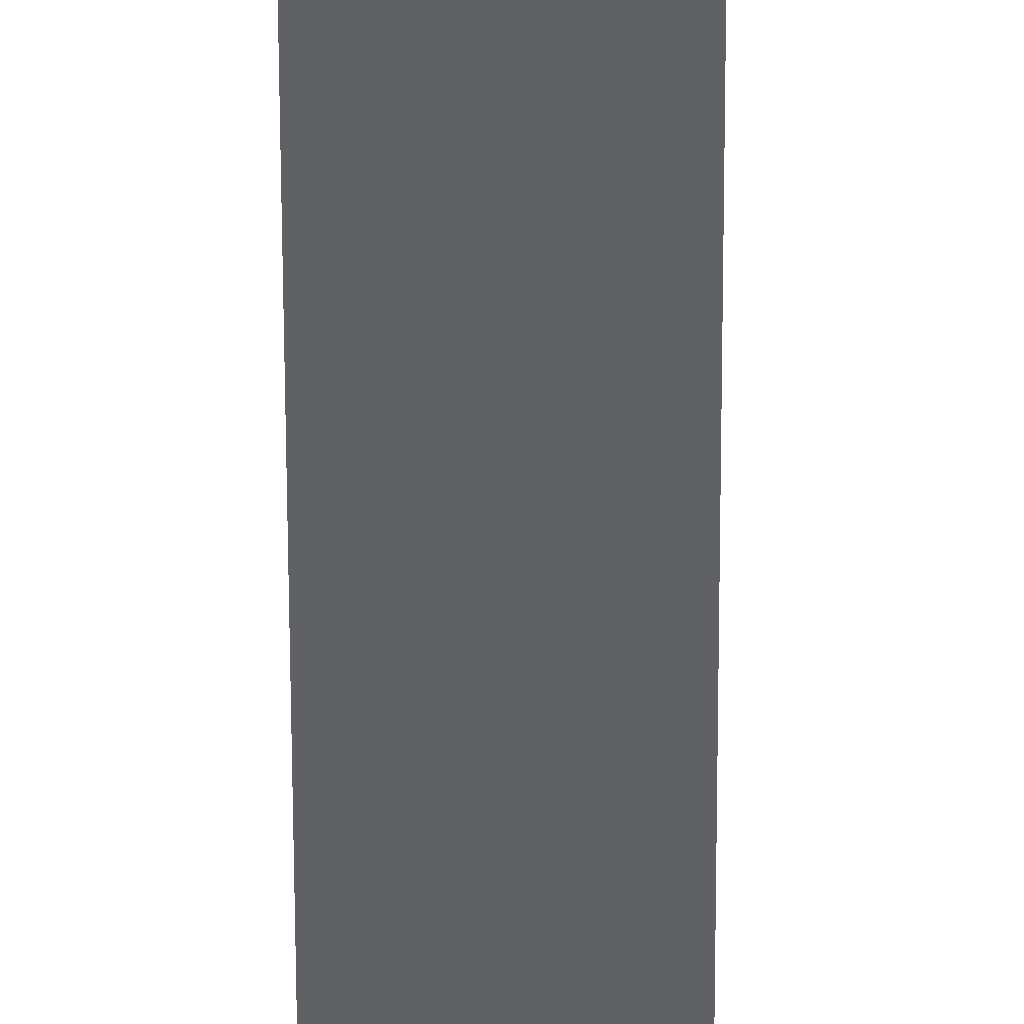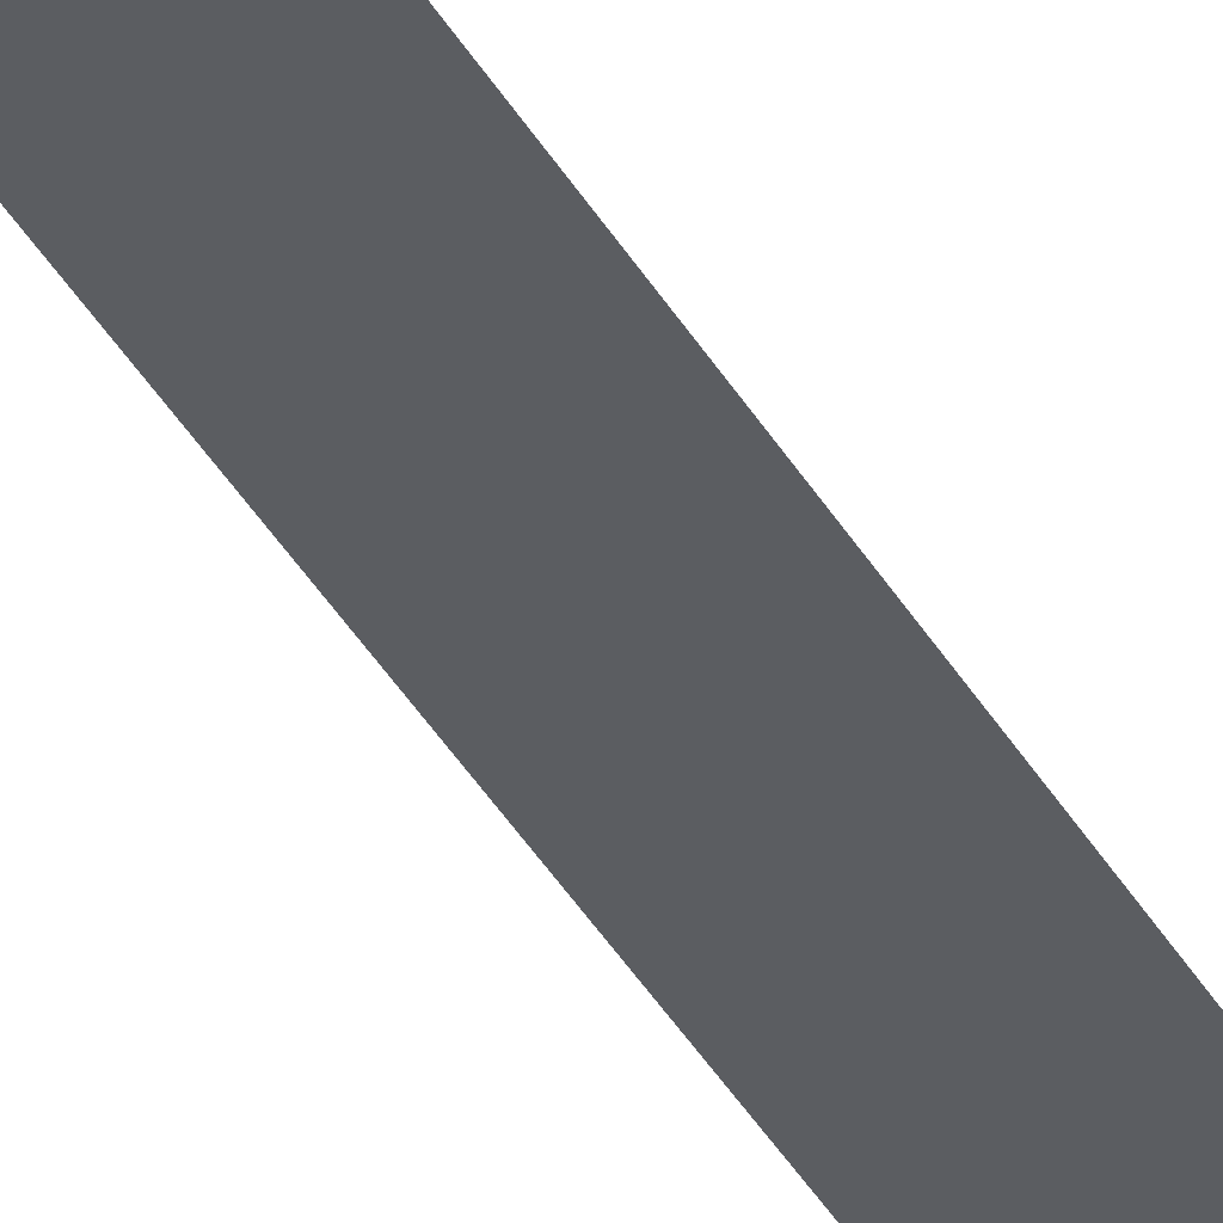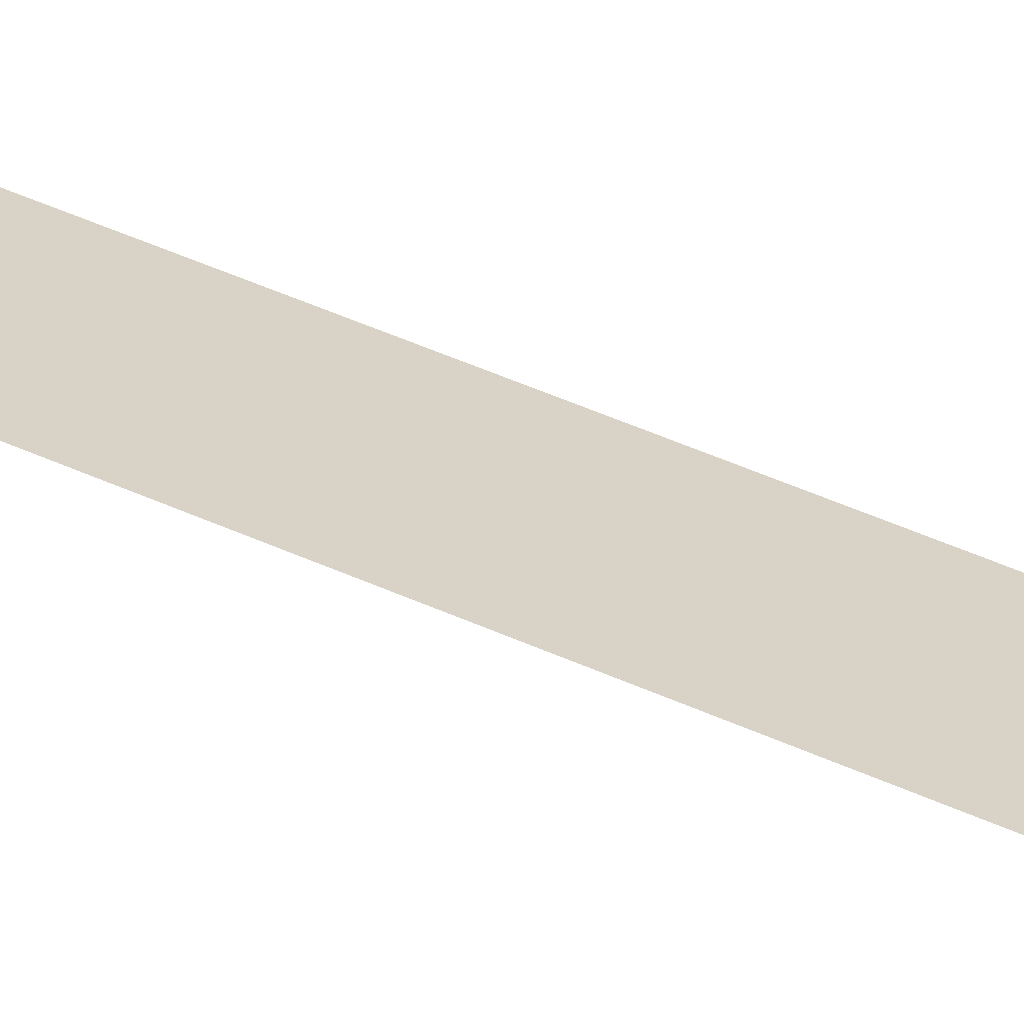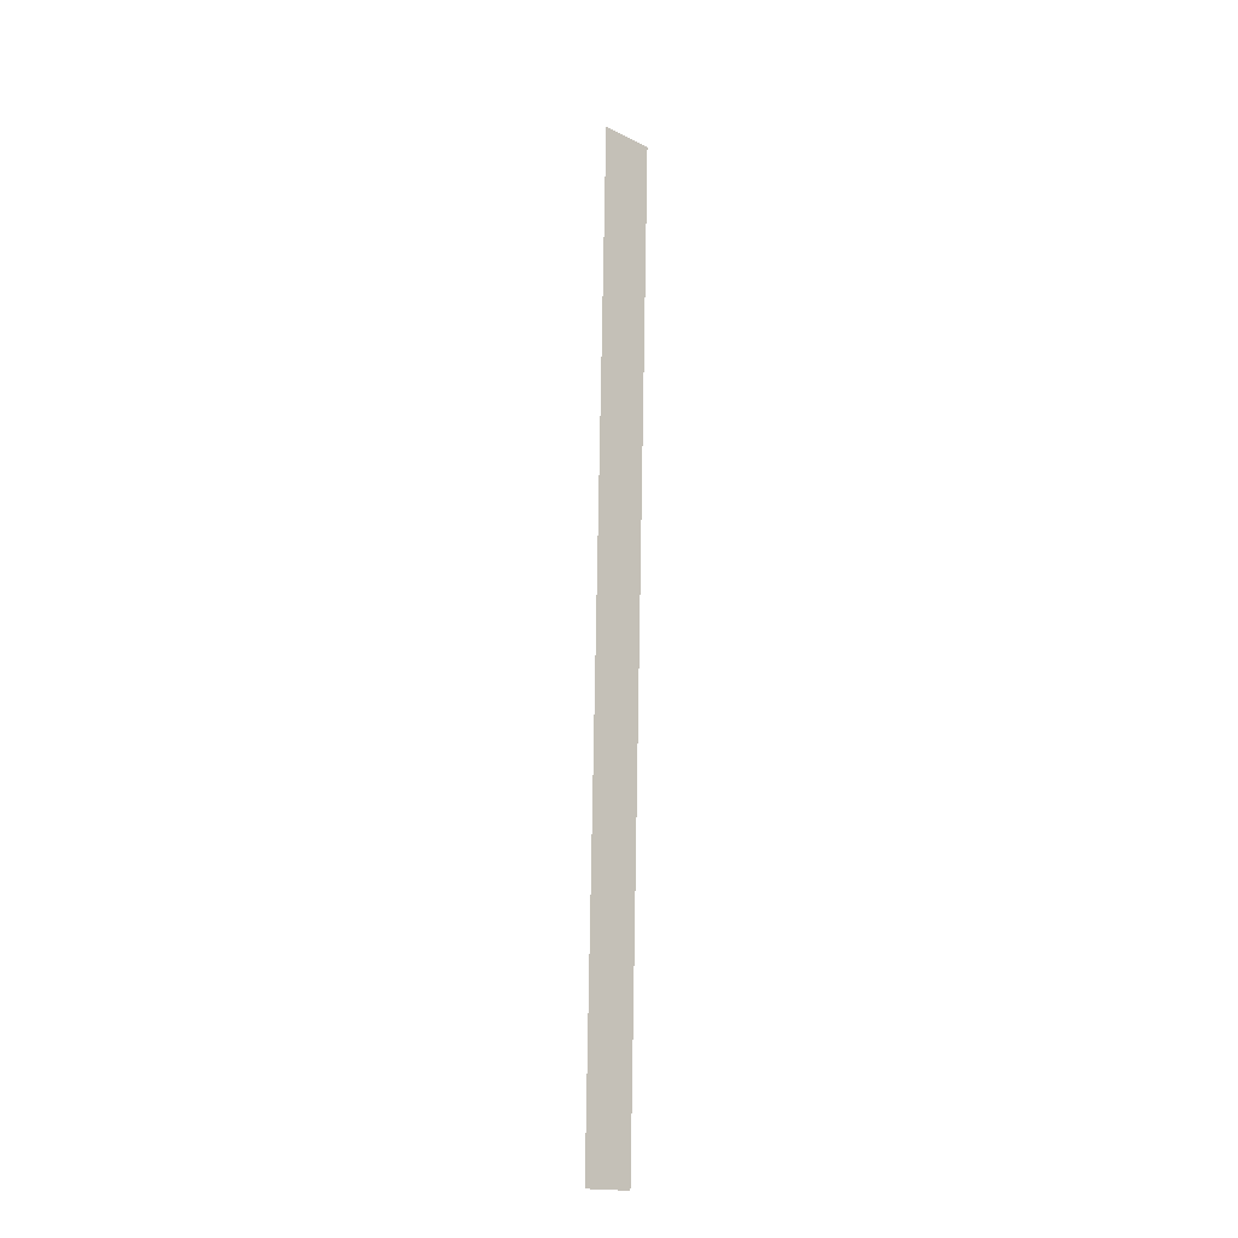
<metadata>
{"format":"obj","ext":"obj","renderer":"f3d","projection":"perspective","resolution":1024,"background":"white","views":[{"elev":-48.2,"azim":2.1,"up":"+Y"},{"elev":-36.3,"azim":-152.9,"up":"+Y"},{"elev":27.3,"azim":130.8,"up":"+Y"},{"elev":-17.4,"azim":-44.6,"up":"+Z"}]}
</metadata>
<code>
g N_Ray3
v 0.0001227 0.0002253 0.02234
v -0.0005965 -6.733e-06 -6.733e-06
v 0.0005868 -6.733e-06 -6.733e-06
v 0.001399 0.0002253 0.02234
g N_Ray3_0
f 3 2 1
f 4 3 1

</code>
